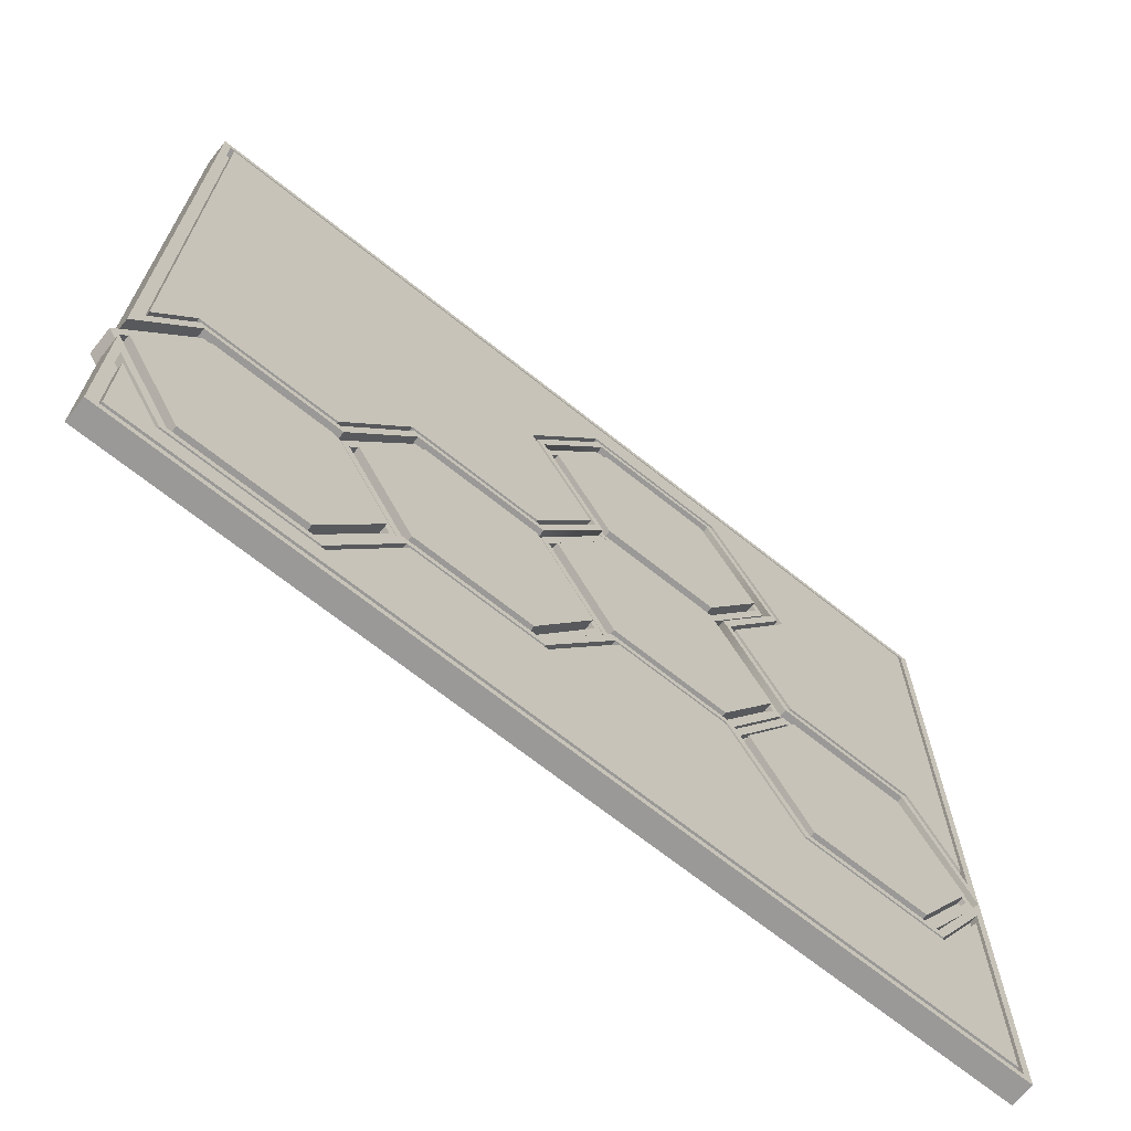
<metadata>
{"format":"obj","ext":"obj","renderer":"f3d","projection":"perspective","resolution":1024,"background":"white","views":[{"elev":-68.9,"azim":-38.6,"up":"+Y"}]}
</metadata>
<code>
g default
v 10.58 33.26 -0.529
v 0.001748 33.26 -0.529
v 10.58 33.26 0.5976
v 0.001748 33.26 0.5976
v 7.845 11.88 0.5976
v 0.001748 11.88 0.5976
v 7.845 11.88 -0.529
v 0.001748 11.88 -0.529
v 2.286 33.26 -0.529
v 2.286 11.88 -0.529
v 2.286 11.88 0.5976
v 2.286 33.26 0.5976
v 0.001748 7.997 -0.529
v 0.001748 7.997 0.5976
v 10.58 16.51 0.5976
v 0.001748 16.51 0.5976
v 0.001748 16.51 -0.529
v 2.286 16.51 -0.529
v 10.58 16.51 -0.529
v 16.04 16.51 -0.529
v 16.04 16.51 0.5976
v 18.85 33.26 -0.529
v 18.85 33.26 0.5976
v 0.001748 21.13 0.5976
v 0.001748 21.13 -0.529
v 2.286 21.13 -0.529
v 10.58 21.13 -0.529
v 18.76 21.13 -0.529
v 18.76 21.13 0.5976
v 0.001748 30.76 0.5976
v 0.001748 30.76 -0.529
v 2.286 30.76 -0.529
v 10.58 30.76 -0.529
v 18.85 30.76 -0.529
v 18.85 30.76 0.5976
v 15.99 25.79 0.5976
v 15.99 25.79 -0.529
v 10.58 25.79 -0.529
v 2.286 25.79 -0.529
v 0.001748 25.79 -0.529
v 0.001748 25.79 0.5976
v 35.26 30.76 -0.529
v 35.26 30.76 0.5976
v 35.26 33.26 -0.529
v 35.26 33.26 0.5976
v 24.3 30.76 -0.529
v 24.3 33.26 -0.529
v 24.3 33.26 0.5976
v 24.3 30.76 0.5976
v 27.16 25.72 0.5976
v 27.16 25.72 -0.529
v 35.26 25.72 -0.529
v 35.26 25.72 0.5976
v 27.16 30.76 -0.529
v 27.16 33.26 -0.529
v 27.16 33.26 0.5976
v 27.02 16.61 0.5976
v 27.02 16.61 -0.529
v 35.26 16.61 -0.529
v 35.26 16.61 0.5976
v 32.51 30.76 -0.529
v 32.51 25.72 -0.529
v 32.51 16.61 -0.529
v 32.51 16.61 0.5976
v 32.51 33.26 0.5976
v 32.51 33.26 -0.529
v 24.45 21.08 0.5976
v 24.45 21.08 -0.529
v 32.51 21.08 -0.529
v 35.26 21.08 -0.529
v 35.26 21.08 0.5976
v 35.26 11.64 -0.529
v 35.26 11.64 0.5976
v 35.26 6.799 -0.3257
v 10.59 6.799 -0.3257
v 35.26 6.799 0.6076
v 10.59 6.799 0.6076
v 35.26 0.1335 0.6076
v 10.59 0.1335 0.6076
v 35.26 0.1335 -0.3257
v 10.59 0.1335 -0.3257
v 32.55 6.799 -0.3257
v 32.55 0.1335 -0.3257
v 32.55 0.1335 0.6076
v 32.55 6.799 0.6076
v 35.26 11.71 -0.3257
v 35.26 11.71 0.6076
v 16.03 6.799 -0.3257
v 16.03 6.799 0.6076
v 16.03 0.1335 0.6076
v 16.03 0.1335 -0.3257
v 27.04 6.799 -0.3257
v 27.04 0.1335 -0.3257
v 27.04 0.1335 0.6076
v 27.04 6.799 0.6076
v 24.11 11.55 0.6076
v 24.11 11.55 -0.3257
v 18.96 11.55 -0.3257
v 18.96 11.55 0.6076
v 7.861 0.1335 -0.3257
v 7.861 2.082 -0.3257
v 7.861 0.1335 0.6076
v 7.861 2.082 0.6076
v 35.26 2.082 0.6076
v 10.59 2.082 -0.3257
v 16.03 2.082 -0.3257
v 27.04 2.082 -0.3257
v 32.55 2.082 -0.3257
v 35.26 2.082 -0.3257
v 0.001748 2.082 -0.3257
v 0.001748 2.082 0.6076
v 0.001748 0.1335 -0.3257
v 0.001748 0.1335 0.6076
v 2.431 2.082 -0.3257
v 2.431 0.1335 -0.3257
v 2.431 0.1335 0.6076
v 2.431 2.082 0.6076
v 0.001748 6.201 -0.3257
v 0.001748 6.201 0.6076
v 2.114 12.18 0.5976
v 0.3017 16.51 0.5976
v 0.3017 11.88 0.5976
v 10.41 16.81 0.5976
v 7.674 12.18 0.5976
v 0.3017 9.1 0.5976
v 0.3017 21.13 0.5976
v 18.41 21.13 0.5976
v 15.87 16.81 0.5976
v 0.3017 25.79 0.5976
v 0.3017 30.76 0.5976
v 18.68 31.06 0.5976
v 15.65 25.79 0.5976
v 10.58 32.96 0.5976
v 2.286 32.96 0.5976
v 0.3017 32.96 0.5976
v 18.85 32.96 0.5976
v 27.16 32.96 0.5976
v 32.51 32.96 0.5976
v 24.48 31.06 0.5976
v 24.3 32.96 0.5976
v 27.5 25.72 0.5976
v 32.69 16.91 0.5976
v 24.8 21.08 0.5976
v 27.19 16.91 0.5976
v 34.96 21.08 0.5976
v 34.96 16.61 0.5976
v 34.96 30.76 0.5976
v 34.96 25.72 0.5976
v 34.96 32.96 0.5976
v 34.96 12.8 0.5976
v 27.04 0.4335 0.6076
v 16.03 0.4335 0.6076
v 34.96 2.082 0.6076
v 32.55 0.4335 0.6076
v 34.96 0.4335 0.6076
v 34.96 6.799 0.6076
v 32.73 6.499 0.6076
v 34.96 10.54 0.6076
v 10.59 0.4335 0.6076
v 26.87 6.499 0.6076
v 16.2 6.499 0.6076
v 23.94 11.25 0.6076
v 19.13 11.25 0.6076
v 8.034 1.782 0.6076
v 7.861 0.4335 0.6076
v 10.77 6.499 0.6076
v 2.431 0.4335 0.6076
v 2.26 1.782 0.6076
v 0.3017 2.082 0.6076
v 0.3017 0.4335 0.6076
v 0.3017 5.102 0.6076
v 2.114 12.18 0.2418
v 0.3017 16.51 0.2418
v 0.3017 11.88 0.2418
v 10.41 16.81 0.2418
v 7.674 12.18 0.2418
v 0.3017 9.1 0.2418
v 0.3017 21.13 0.2418
v 18.41 21.13 0.2418
v 15.87 16.81 0.2418
v 0.3017 25.79 0.2418
v 0.3017 30.76 0.2418
v 18.68 31.06 0.2418
v 15.65 25.79 0.2418
v 10.58 32.96 0.2418
v 2.286 32.96 0.2418
v 0.3017 32.96 0.2418
v 18.85 32.96 0.2418
v 27.16 32.96 0.2418
v 32.51 32.96 0.2418
v 24.48 31.06 0.2418
v 24.3 32.96 0.2418
v 27.5 25.72 0.2418
v 32.69 16.91 0.2418
v 24.8 21.08 0.2418
v 27.19 16.91 0.2418
v 34.96 21.08 0.2418
v 34.96 16.61 0.2418
v 34.96 30.76 0.2418
v 34.96 25.72 0.2418
v 34.96 32.96 0.2418
v 34.96 12.8 0.2418
v 27.04 0.4335 0.2519
v 16.03 0.4335 0.2519
v 34.96 2.082 0.2519
v 32.55 0.4335 0.2519
v 34.96 0.4335 0.2519
v 34.96 6.799 0.2519
v 32.73 6.499 0.2519
v 34.96 10.54 0.2519
v 10.59 0.4335 0.2519
v 26.87 6.499 0.2519
v 16.2 6.499 0.2519
v 23.94 11.25 0.2519
v 19.13 11.25 0.2519
v 8.034 1.782 0.2519
v 7.861 0.4335 0.2519
v 10.77 6.499 0.2519
v 2.431 0.4335 0.2519
v 2.26 1.782 0.2519
v 0.3017 2.082 0.2519
v 0.3017 0.4335 0.2519
v 0.3017 5.102 0.2519
v 2 12.38 0.2418
v 0.5017 16.51 0.2418
v 0.5017 11.88 0.2418
v 10.29 17.01 0.2418
v 7.56 12.38 0.2418
v 0.5017 9.835 0.2418
v 0.5017 21.13 0.2418
v 18.18 21.13 0.2418
v 15.75 17.01 0.2418
v 0.5017 25.79 0.2418
v 0.5017 30.76 0.2418
v 18.56 31.26 0.2418
v 15.42 25.79 0.2418
v 10.58 32.76 0.2418
v 2.286 32.76 0.2418
v 0.5017 32.76 0.2418
v 18.85 32.76 0.2418
v 27.16 32.76 0.2418
v 32.51 32.76 0.2418
v 24.59 31.26 0.2418
v 24.3 32.76 0.2418
v 27.73 25.71 0.2418
v 32.81 17.11 0.2418
v 25.03 21.07 0.2418
v 27.31 17.11 0.2418
v 34.76 21.08 0.2418
v 34.76 16.61 0.2418
v 34.76 30.76 0.2418
v 34.76 25.72 0.2418
v 34.76 32.76 0.2418
v 34.76 13.57 0.2418
v 27.04 0.6335 0.2519
v 16.03 0.6335 0.2519
v 34.76 2.082 0.2519
v 32.55 0.6335 0.2519
v 34.76 0.6335 0.2519
v 34.76 6.799 0.2519
v 32.85 6.299 0.2519
v 34.76 9.763 0.2519
v 10.59 0.6335 0.2519
v 26.76 6.299 0.2519
v 16.31 6.299 0.2519
v 23.83 11.05 0.2519
v 19.24 11.05 0.2519
v 8.149 1.582 0.2519
v 7.861 0.6335 0.2519
v 10.88 6.299 0.2519
v 2.431 0.6335 0.2519
v 2.145 1.582 0.2519
v 0.5017 2.082 0.2519
v 0.5017 0.6335 0.2519
v 0.5017 4.369 0.2519
v 2 12.38 0.613
v 2.286 16.51 0.613
v 0.5017 16.51 0.613
v 0.5017 11.88 0.613
v 10.29 17.01 0.613
v 7.56 12.38 0.613
v 0.5017 9.835 0.613
v 10.58 21.13 0.613
v 2.286 21.13 0.613
v 0.5017 21.13 0.613
v 18.18 21.13 0.613
v 15.75 17.01 0.613
v 10.58 30.76 0.613
v 2.286 30.76 0.613
v 2.286 25.79 0.613
v 10.58 25.79 0.613
v 0.5017 25.79 0.613
v 0.5017 30.76 0.613
v 18.56 31.26 0.613
v 15.42 25.79 0.613
v 10.58 32.76 0.613
v 2.286 32.76 0.613
v 0.5017 32.76 0.613
v 18.85 32.76 0.613
v 27.16 32.76 0.613
v 27.16 30.76 0.613
v 32.51 30.76 0.613
v 32.51 32.76 0.613
v 24.59 31.26 0.613
v 24.3 32.76 0.613
v 32.51 25.72 0.613
v 27.73 25.71 0.613
v 32.81 17.11 0.613
v 32.51 21.08 0.613
v 25.03 21.07 0.613
v 27.31 17.11 0.613
v 34.76 21.08 0.613
v 34.76 16.61 0.613
v 34.76 30.76 0.613
v 34.76 25.72 0.613
v 34.76 32.76 0.613
v 34.76 13.57 0.613
v 27.04 0.6335 0.623
v 27.04 2.082 0.623
v 16.03 2.082 0.623
v 16.03 0.6335 0.623
v 34.76 2.082 0.623
v 32.55 2.082 0.623
v 32.55 0.6335 0.623
v 34.76 0.6335 0.623
v 34.76 6.799 0.623
v 32.85 6.299 0.623
v 34.76 9.763 0.623
v 10.59 2.082 0.623
v 10.59 0.6335 0.623
v 26.76 6.299 0.623
v 16.31 6.299 0.623
v 23.83 11.05 0.623
v 19.24 11.05 0.623
v 8.149 1.582 0.623
v 7.861 0.6335 0.623
v 10.88 6.299 0.623
v 2.431 0.6335 0.623
v 2.145 1.582 0.623
v 0.5017 2.082 0.623
v 0.5017 0.6335 0.623
v 0.5017 4.369 0.623
v 7.847 11.62 -0.623
v 2.421 11.62 -0.623
v -0.2916 6.919 -0.623
v 2.421 2.22 -0.623
v 7.847 2.22 -0.623
v 10.56 6.919 -0.623
v 7.847 11.62 0.4008
v 2.421 11.62 0.4008
v -0.2916 6.919 0.4008
v 2.421 2.22 0.4008
v 7.847 2.22 0.4008
v 10.56 6.919 0.4008
v 5.134 6.919 -0.623
v 16.04 16.3 -0.623
v 10.62 16.3 -0.623
v 7.904 11.6 -0.623
v 10.62 6.899 -0.623
v 16.04 6.899 -0.623
v 18.76 11.6 -0.623
v 16.04 16.3 0.4008
v 10.62 16.3 0.4008
v 7.904 11.6 0.4008
v 10.62 6.899 0.4008
v 16.04 6.899 0.4008
v 18.76 11.6 0.4008
v 13.33 11.6 -0.623
v 24.22 21.01 -0.623
v 18.79 21.01 -0.623
v 16.08 16.31 -0.623
v 18.79 11.61 -0.623
v 24.22 11.61 -0.623
v 26.93 16.31 -0.623
v 24.22 21.01 0.4008
v 18.79 21.01 0.4008
v 16.08 16.31 0.4008
v 18.79 11.61 0.4008
v 24.22 11.61 0.4008
v 26.93 16.31 0.4008
v 21.5 16.31 -0.623
v 32.46 16.31 -0.623
v 27.04 16.31 -0.623
v 24.32 11.61 -0.623
v 27.04 6.909 -0.623
v 32.46 6.909 -0.623
v 35.18 11.61 -0.623
v 32.46 16.31 0.4008
v 27.04 16.31 0.4008
v 24.32 11.61 0.4008
v 27.04 6.909 0.4008
v 32.46 6.909 0.4008
v 35.18 11.61 0.4008
v 29.75 11.61 -0.623
v 24.22 30.47 -0.623
v 18.79 30.47 -0.623
v 16.08 25.77 -0.623
v 18.79 21.07 -0.623
v 24.22 21.07 -0.623
v 26.93 25.77 -0.623
v 24.22 30.47 0.4008
v 18.79 30.47 0.4008
v 16.08 25.77 0.4008
v 18.79 21.07 0.4008
v 24.22 21.07 0.4008
v 26.93 25.77 0.4008
v 21.5 25.77 -0.623
v 7.674 11.32 0.4008
v 2.595 11.32 0.4008
v 0.05482 6.919 0.4008
v 2.595 2.52 0.4008
v 7.674 2.52 0.4008
v 10.21 6.919 0.4008
v 15.87 16 0.4008
v 10.79 16 0.4008
v 8.25 11.6 0.4008
v 10.79 7.199 0.4008
v 15.87 7.199 0.4008
v 18.41 11.6 0.4008
v 24.04 20.71 0.4008
v 18.96 20.71 0.4008
v 16.42 16.31 0.4008
v 18.96 11.91 0.4008
v 24.04 11.91 0.4008
v 26.58 16.31 0.4008
v 32.29 16.01 0.4008
v 27.21 16.01 0.4008
v 24.67 11.61 0.4008
v 27.21 7.209 0.4008
v 32.29 7.209 0.4008
v 34.83 11.61 0.4008
v 24.04 30.17 0.4008
v 18.96 30.17 0.4008
v 16.42 25.77 0.4008
v 18.96 21.37 0.4008
v 24.04 21.37 0.4008
v 26.58 25.77 0.4008
v 7.674 11.32 0.1668
v 2.595 11.32 0.1668
v 0.05482 6.919 0.1668
v 2.595 2.52 0.1668
v 7.674 2.52 0.1668
v 10.21 6.919 0.1668
v 15.87 16 0.1668
v 10.79 16 0.1668
v 8.25 11.6 0.1668
v 10.79 7.199 0.1668
v 15.87 7.199 0.1668
v 18.41 11.6 0.1668
v 24.04 20.71 0.1668
v 18.96 20.71 0.1668
v 16.42 16.31 0.1668
v 18.96 11.91 0.1668
v 24.04 11.91 0.1668
v 26.58 16.31 0.1668
v 32.29 16.01 0.1668
v 27.21 16.01 0.1668
v 24.67 11.61 0.1668
v 27.21 7.209 0.1668
v 32.29 7.209 0.1668
v 34.83 11.61 0.1668
v 24.04 30.17 0.1668
v 18.96 30.17 0.1668
v 16.42 25.77 0.1668
v 18.96 21.37 0.1668
v 24.04 21.37 0.1668
v 26.58 25.77 0.1668
v 7.559 11.12 0.1668
v 2.71 11.12 0.1668
v 0.2858 6.919 0.1668
v 2.71 2.72 0.1668
v 7.559 2.72 0.1668
v 9.983 6.919 0.1668
v 15.75 15.8 0.1668
v 10.91 15.8 0.1668
v 8.481 11.6 0.1668
v 10.91 7.399 0.1668
v 15.75 7.399 0.1668
v 18.18 11.6 0.1668
v 23.93 20.51 0.1668
v 19.08 20.51 0.1668
v 16.66 16.31 0.1668
v 19.08 12.11 0.1668
v 23.93 12.11 0.1668
v 26.35 16.31 0.1668
v 32.17 15.81 0.1668
v 27.33 15.81 0.1668
v 24.9 11.61 0.1668
v 27.33 7.409 0.1668
v 32.17 7.409 0.1668
v 34.6 11.61 0.1668
v 23.93 29.97 0.1668
v 19.08 29.97 0.1668
v 16.66 25.77 0.1668
v 19.08 21.57 0.1668
v 23.93 21.57 0.1668
v 26.35 25.77 0.1668
v 7.559 11.12 0.5969
v 2.71 11.12 0.5969
v 5.134 6.919 0.5969
v 0.2858 6.919 0.5969
v 2.71 2.72 0.5969
v 7.559 2.72 0.5969
v 9.983 6.919 0.5969
v 15.75 15.8 0.5969
v 10.91 15.8 0.5969
v 13.33 11.6 0.5969
v 8.481 11.6 0.5969
v 10.91 7.399 0.5969
v 15.75 7.399 0.5969
v 18.18 11.6 0.5969
v 23.93 20.51 0.5969
v 19.08 20.51 0.5969
v 21.5 16.31 0.5969
v 16.66 16.31 0.5969
v 19.08 12.11 0.5969
v 23.93 12.11 0.5969
v 26.35 16.31 0.5969
v 32.17 15.81 0.5969
v 27.33 15.81 0.5969
v 29.75 11.61 0.5969
v 24.9 11.61 0.5969
v 27.33 7.409 0.5969
v 32.17 7.409 0.5969
v 34.6 11.61 0.5969
v 23.93 29.97 0.5969
v 19.08 29.97 0.5969
v 21.5 25.77 0.5969
v 16.66 25.77 0.5969
v 19.08 21.57 0.5969
v 23.93 21.57 0.5969
v 26.35 25.77 0.5969
g pCube190
f 12 9 2 4
f 276 277 278 279
f 17 18 10 8
f 16 17 8 6
f 7 19 15 5
f 7 10 18 19
f 5 11 10 7
f 280 277 276 281
f 1 9 12 3
f 10 11 14 13
f 276 279 282
f 6 8 13 14
f 8 10 13
f 283 284 277 280
f 278 277 284 285
f 24 25 17 16
f 25 26 18 17
f 19 18 26 27
f 21 20 28 29
f 15 19 20 21
f 19 27 28 20
f 1 3 23 22
f 286 283 280 287
f 288 289 290 291
f 292 290 289 293
f 30 31 40 41
f 31 32 39 40
f 38 39 32 33
f 37 38 33 34
f 36 37 34 35
f 294 288 291 295
f 296 297 289 288
f 293 289 297 298
f 2 31 30 4
f 9 32 31 2
f 33 32 9 1
f 34 33 1 22
f 43 42 44 45
f 296 288 294 299
f 291 290 284 283
f 295 291 283 286
f 29 28 37 36
f 28 27 38 37
f 27 26 39 38
f 40 39 26 25
f 41 40 25 24
f 285 284 290 292
f 57 58 63 64
f 54 55 66 61
f 55 56 65 66
f 300 301 302 303
f 34 22 47 46
f 22 23 48 47
f 299 294 304 305
f 35 34 46 49
f 49 46 51 50
f 51 54 61 62
f 42 43 53 52
f 306 302 301 307
f 46 47 55 54
f 47 48 56 55
f 305 304 301 300
f 307 301 304
f 46 54 51
f 67 68 58 57
f 68 69 63 58
f 70 71 60 59
f 308 309 310 311
f 62 61 42 52
f 63 69 70 59
f 312 309 308 313
f 314 302 306 315
f 303 302 314 316
f 66 65 45 44
f 61 66 44 42
f 50 51 68 67
f 51 62 69 68
f 70 69 62 52
f 52 53 71 70
f 315 306 309 312
f 310 309 306 307
f 64 63 72 73
f 63 59 72
f 59 60 73 72
f 313 308 317
f 96 97 98 99
f 318 319 320 321
f 93 94 90 91
f 106 107 93 91
f 111 110 112 113
f 80 109 104 78
f 80 83 108 109
f 78 84 83 80
f 322 323 324 325
f 74 82 86
f 82 85 87 86
f 327 326 328
f 76 74 86 87
f 89 88 75 77
f 321 320 329 330
f 91 90 79 81
f 105 106 91 81
f 107 108 83 93
f 83 84 94 93
f 324 323 319 318
f 85 82 92 95
f 95 92 97 96
f 92 88 98 97
f 88 89 99 98
f 332 331 333 334
f 101 105 81 100
f 81 79 102 100
f 330 329 335 336
f 77 75 101 103
f 326 327 323 322
f 319 323 327 331
f 320 319 331 332
f 329 320 332 337
f 335 329 337
f 75 105 101
f 88 106 105 75
f 92 107 106 88
f 82 108 107 92
f 109 108 82 74
f 104 109 74 76
f 117 114 118 119
f 114 115 112 110
f 115 116 113 112
f 338 339 340 341
f 101 100 115 114
f 100 102 116 115
f 336 335 339 338
f 103 101 114 117
f 114 110 118
f 110 111 119 118
f 340 339 342
f 16 6 122 121
f 11 5 124 120
f 5 15 123 124
f 6 14 125 122
f 14 11 120 125
f 24 16 121 126
f 15 21 128 123
f 21 29 127 128
f 30 41 129 130
f 36 35 131 132
f 3 12 134 133
f 12 4 135 134
f 4 30 130 135
f 23 3 133 136
f 29 36 132 127
f 41 24 126 129
f 65 56 137 138
f 35 49 139 131
f 48 23 136 140
f 56 48 140 137
f 49 50 141 139
f 67 57 144 143
f 57 64 142 144
f 60 71 145 146
f 53 43 147 148
f 43 45 149 147
f 45 65 138 149
f 71 53 148 145
f 50 67 143 141
f 64 73 150 142
f 73 60 146 150
f 90 94 151 152
f 84 78 155 154
f 78 104 153 155
f 76 87 158 156
f 87 85 157 158
f 79 90 152 159
f 94 84 154 151
f 95 96 162 160
f 96 99 163 162
f 99 89 161 163
f 102 79 159 165
f 104 76 156 153
f 85 95 160 157
f 89 77 166 161
f 77 103 164 166
f 111 113 170 169
f 113 116 167 170
f 103 117 168 164
f 116 102 165 167
f 117 119 171 168
f 119 111 169 171
f 121 122 174 173
f 120 124 176 172
f 124 123 175 176
f 122 125 177 174
f 125 120 172 177
f 126 121 173 178
f 123 128 180 175
f 128 127 179 180
f 130 129 181 182
f 132 131 183 184
f 133 134 186 185
f 134 135 187 186
f 135 130 182 187
f 136 133 185 188
f 127 132 184 179
f 129 126 178 181
f 138 137 189 190
f 131 139 191 183
f 140 136 188 192
f 137 140 192 189
f 139 141 193 191
f 143 144 196 195
f 144 142 194 196
f 146 145 197 198
f 148 147 199 200
f 147 149 201 199
f 149 138 190 201
f 145 148 200 197
f 141 143 195 193
f 142 150 202 194
f 150 146 198 202
f 152 151 203 204
f 154 155 207 206
f 155 153 205 207
f 156 158 210 208
f 158 157 209 210
f 159 152 204 211
f 151 154 206 203
f 160 162 214 212
f 162 163 215 214
f 163 161 213 215
f 165 159 211 217
f 153 156 208 205
f 157 160 212 209
f 161 166 218 213
f 166 164 216 218
f 169 170 222 221
f 170 167 219 222
f 164 168 220 216
f 167 165 217 219
f 168 171 223 220
f 171 169 221 223
f 173 174 226 225
f 172 176 228 224
f 176 175 227 228
f 174 177 229 226
f 177 172 224 229
f 178 173 225 230
f 175 180 232 227
f 180 179 231 232
f 182 181 233 234
f 184 183 235 236
f 185 186 238 237
f 186 187 239 238
f 187 182 234 239
f 188 185 237 240
f 179 184 236 231
f 181 178 230 233
f 190 189 241 242
f 183 191 243 235
f 192 188 240 244
f 189 192 244 241
f 191 193 245 243
f 195 196 248 247
f 196 194 246 248
f 198 197 249 250
f 200 199 251 252
f 199 201 253 251
f 201 190 242 253
f 197 200 252 249
f 193 195 247 245
f 194 202 254 246
f 202 198 250 254
f 204 203 255 256
f 206 207 259 258
f 207 205 257 259
f 208 210 262 260
f 210 209 261 262
f 211 204 256 263
f 203 206 258 255
f 212 214 266 264
f 214 215 267 266
f 215 213 265 267
f 217 211 263 269
f 205 208 260 257
f 209 212 264 261
f 213 218 270 265
f 218 216 268 270
f 221 222 274 273
f 222 219 271 274
f 216 220 272 268
f 219 217 269 271
f 220 223 275 272
f 223 221 273 275
f 225 226 279 278
f 224 228 281 276
f 228 227 280 281
f 226 229 282 279
f 229 224 276 282
f 230 225 278 285
f 227 232 287 280
f 232 231 286 287
f 234 233 292 293
f 236 235 294 295
f 237 238 297 296
f 238 239 298 297
f 239 234 293 298
f 240 237 296 299
f 231 236 295 286
f 233 230 285 292
f 242 241 300 303
f 235 243 304 294
f 244 240 299 305
f 241 244 305 300
f 243 245 307 304
f 247 248 311 310
f 248 246 308 311
f 250 249 312 313
f 252 251 314 315
f 251 253 316 314
f 253 242 303 316
f 249 252 315 312
f 245 247 310 307
f 246 254 317 308
f 254 250 313 317
f 256 255 318 321
f 258 259 325 324
f 259 257 322 325
f 260 262 328 326
f 262 261 327 328
f 263 256 321 330
f 255 258 324 318
f 264 266 333 331
f 266 267 334 333
f 267 265 332 334
f 269 263 330 336
f 257 260 326 322
f 261 264 331 327
f 265 270 337 332
f 270 268 335 337
f 273 274 341 340
f 274 271 338 341
f 268 272 339 335
f 271 269 336 338
f 272 275 342 339
f 275 273 340 342
f 343 344 350 349
f 344 345 351 350
f 345 346 352 351
f 346 347 353 352
f 347 348 354 353
f 348 343 349 354
f 344 343 355
f 345 344 355
f 346 345 355
f 347 346 355
f 348 347 355
f 343 348 355
f 498 499 500
f 499 501 500
f 501 502 500
f 502 503 500
f 503 504 500
f 504 498 500
f 356 357 363 362
f 357 358 364 363
f 358 359 365 364
f 359 360 366 365
f 360 361 367 366
f 361 356 362 367
f 357 356 368
f 358 357 368
f 359 358 368
f 360 359 368
f 361 360 368
f 356 361 368
f 505 506 507
f 506 508 507
f 508 509 507
f 509 510 507
f 510 511 507
f 511 505 507
f 369 370 376 375
f 370 371 377 376
f 371 372 378 377
f 372 373 379 378
f 373 374 380 379
f 374 369 375 380
f 370 369 381
f 371 370 381
f 372 371 381
f 373 372 381
f 374 373 381
f 369 374 381
f 512 513 514
f 513 515 514
f 515 516 514
f 516 517 514
f 517 518 514
f 518 512 514
f 382 383 389 388
f 383 384 390 389
f 384 385 391 390
f 385 386 392 391
f 386 387 393 392
f 387 382 388 393
f 383 382 394
f 384 383 394
f 385 384 394
f 386 385 394
f 387 386 394
f 382 387 394
f 519 520 521
f 520 522 521
f 522 523 521
f 523 524 521
f 524 525 521
f 525 519 521
f 395 396 402 401
f 396 397 403 402
f 397 398 404 403
f 398 399 405 404
f 399 400 406 405
f 400 395 401 406
f 396 395 407
f 397 396 407
f 398 397 407
f 399 398 407
f 400 399 407
f 395 400 407
f 526 527 528
f 527 529 528
f 529 530 528
f 530 531 528
f 531 532 528
f 532 526 528
f 349 350 409 408
f 350 351 410 409
f 351 352 411 410
f 352 353 412 411
f 353 354 413 412
f 354 349 408 413
f 362 363 415 414
f 363 364 416 415
f 364 365 417 416
f 365 366 418 417
f 366 367 419 418
f 367 362 414 419
f 375 376 421 420
f 376 377 422 421
f 377 378 423 422
f 378 379 424 423
f 379 380 425 424
f 380 375 420 425
f 388 389 427 426
f 389 390 428 427
f 390 391 429 428
f 391 392 430 429
f 392 393 431 430
f 393 388 426 431
f 401 402 433 432
f 402 403 434 433
f 403 404 435 434
f 404 405 436 435
f 405 406 437 436
f 406 401 432 437
f 408 409 439 438
f 409 410 440 439
f 410 411 441 440
f 411 412 442 441
f 412 413 443 442
f 413 408 438 443
f 414 415 445 444
f 415 416 446 445
f 416 417 447 446
f 417 418 448 447
f 418 419 449 448
f 419 414 444 449
f 420 421 451 450
f 421 422 452 451
f 422 423 453 452
f 423 424 454 453
f 424 425 455 454
f 425 420 450 455
f 426 427 457 456
f 427 428 458 457
f 428 429 459 458
f 429 430 460 459
f 430 431 461 460
f 431 426 456 461
f 432 433 463 462
f 433 434 464 463
f 434 435 465 464
f 435 436 466 465
f 436 437 467 466
f 437 432 462 467
f 438 439 469 468
f 439 440 470 469
f 440 441 471 470
f 441 442 472 471
f 442 443 473 472
f 443 438 468 473
f 444 445 475 474
f 445 446 476 475
f 446 447 477 476
f 447 448 478 477
f 448 449 479 478
f 449 444 474 479
f 450 451 481 480
f 451 452 482 481
f 452 453 483 482
f 453 454 484 483
f 454 455 485 484
f 455 450 480 485
f 456 457 487 486
f 457 458 488 487
f 458 459 489 488
f 459 460 490 489
f 460 461 491 490
f 461 456 486 491
f 462 463 493 492
f 463 464 494 493
f 464 465 495 494
f 465 466 496 495
f 466 467 497 496
f 467 462 492 497
f 468 469 499 498
f 469 470 501 499
f 470 471 502 501
f 471 472 503 502
f 472 473 504 503
f 473 468 498 504
f 474 475 506 505
f 475 476 508 506
f 476 477 509 508
f 477 478 510 509
f 478 479 511 510
f 479 474 505 511
f 480 481 513 512
f 481 482 515 513
f 482 483 516 515
f 483 484 517 516
f 484 485 518 517
f 485 480 512 518
f 486 487 520 519
f 487 488 522 520
f 488 489 523 522
f 489 490 524 523
f 490 491 525 524
f 491 486 519 525
f 492 493 527 526
f 493 494 529 527
f 494 495 530 529
f 495 496 531 530
f 496 497 532 531
f 497 492 526 532

</code>
